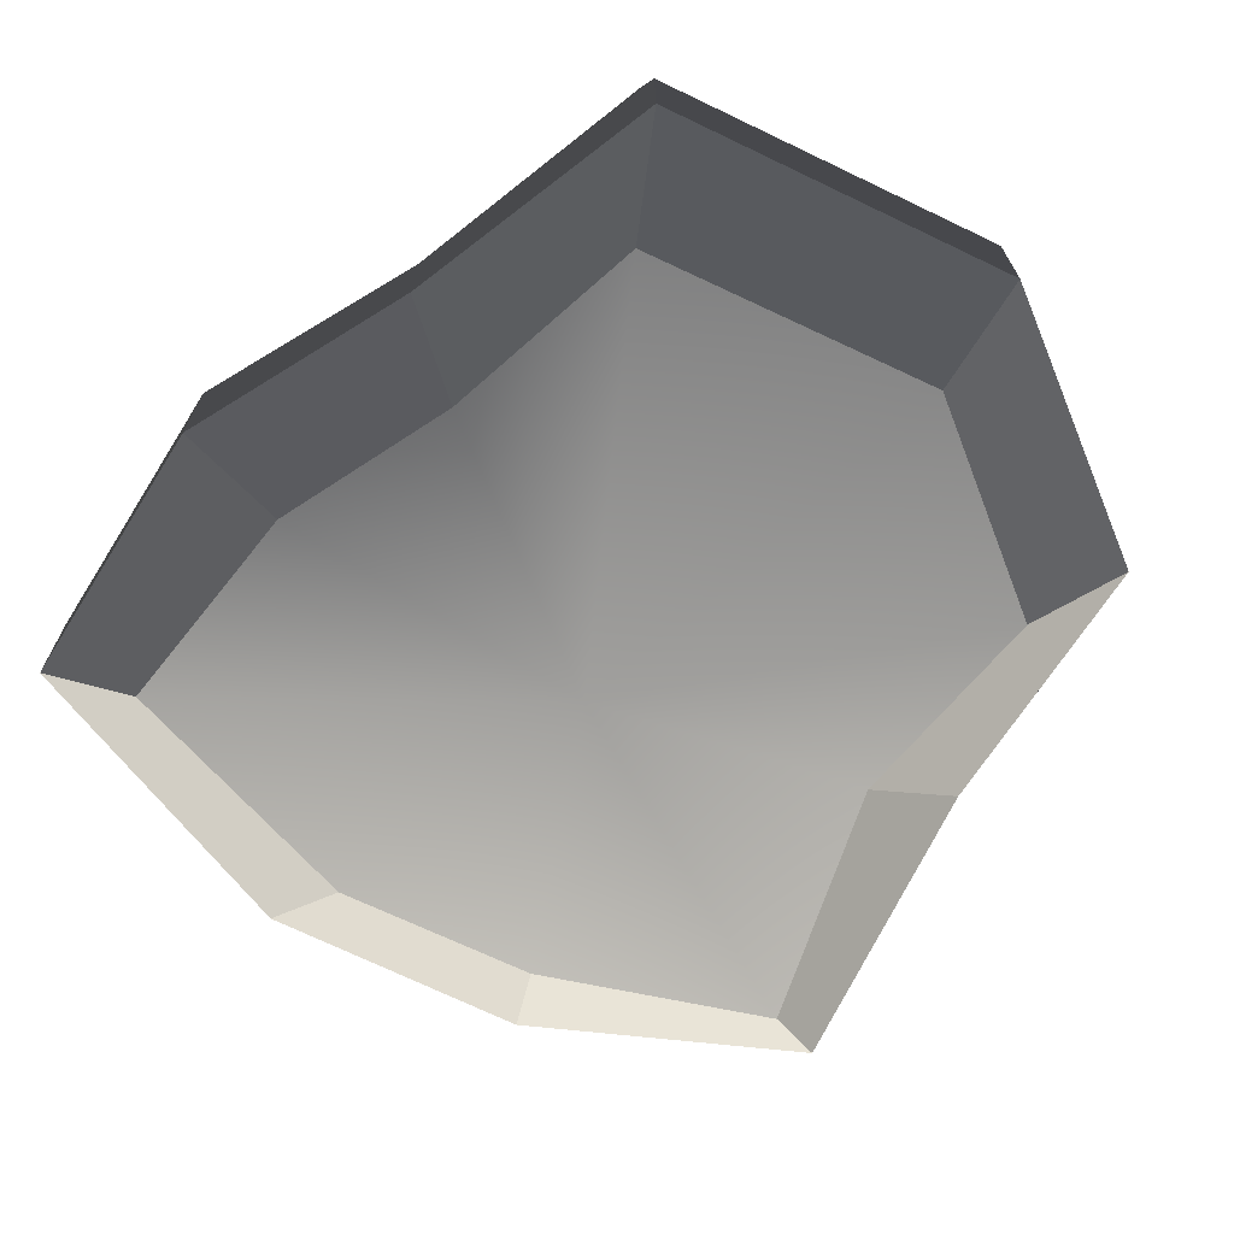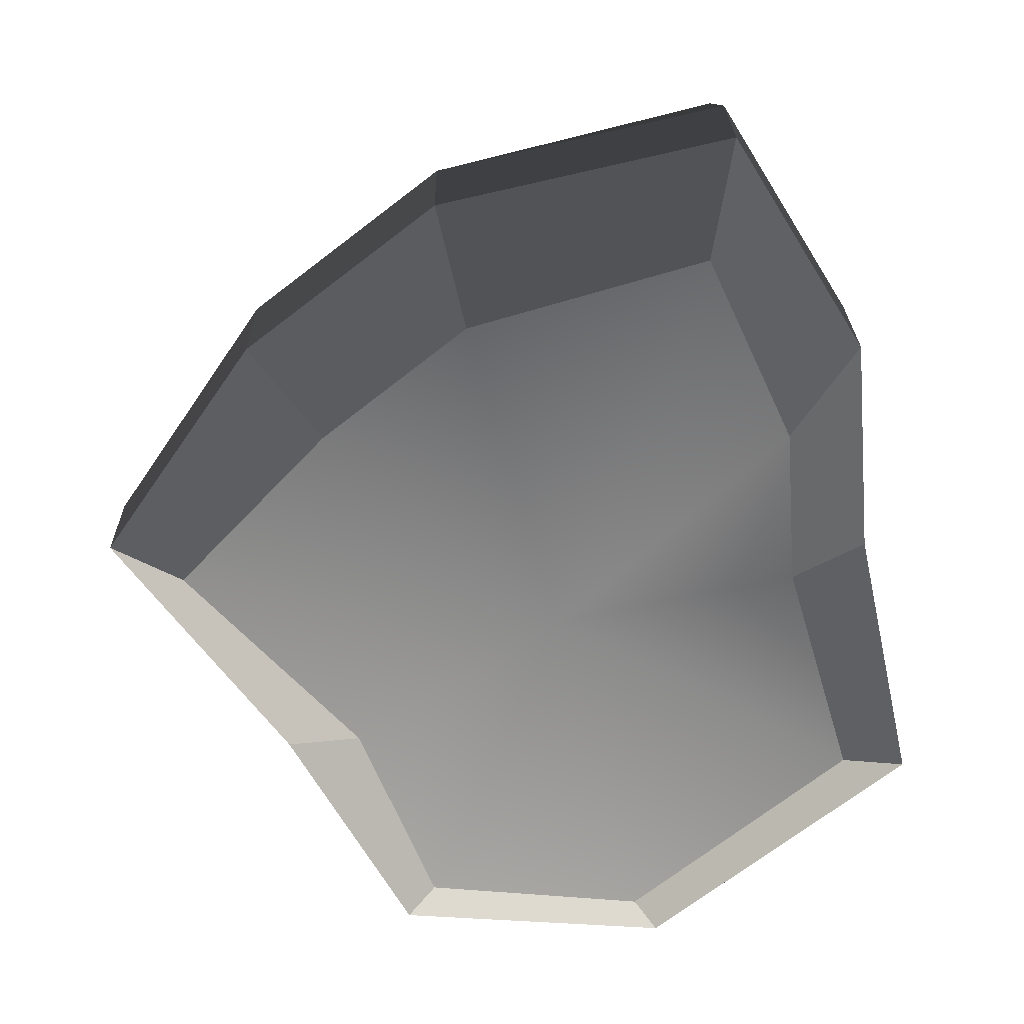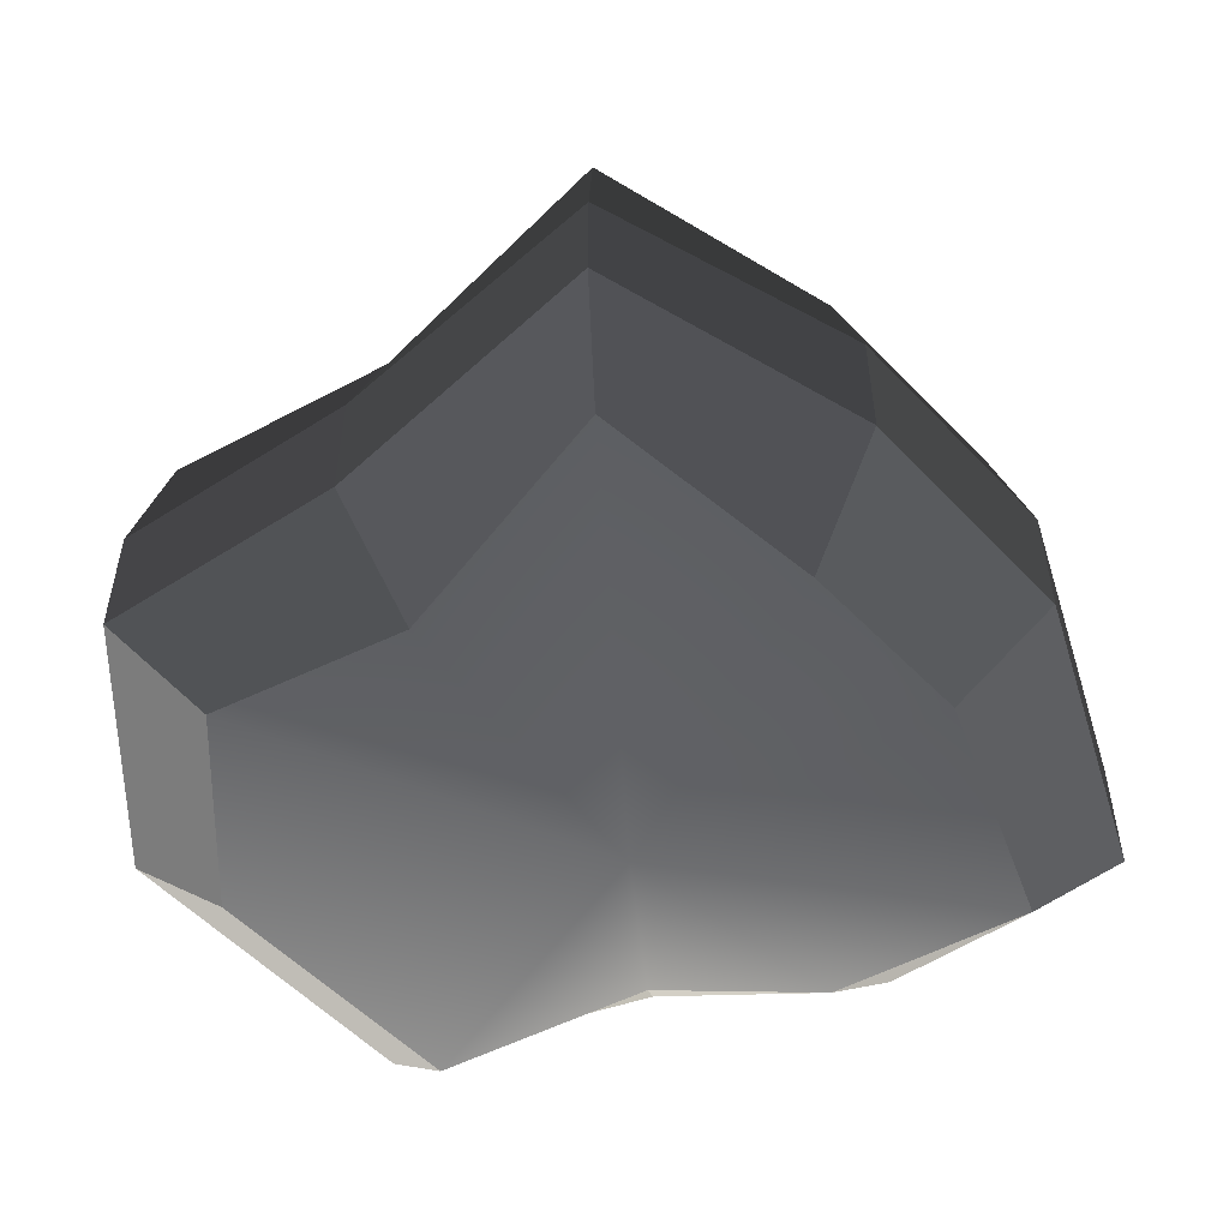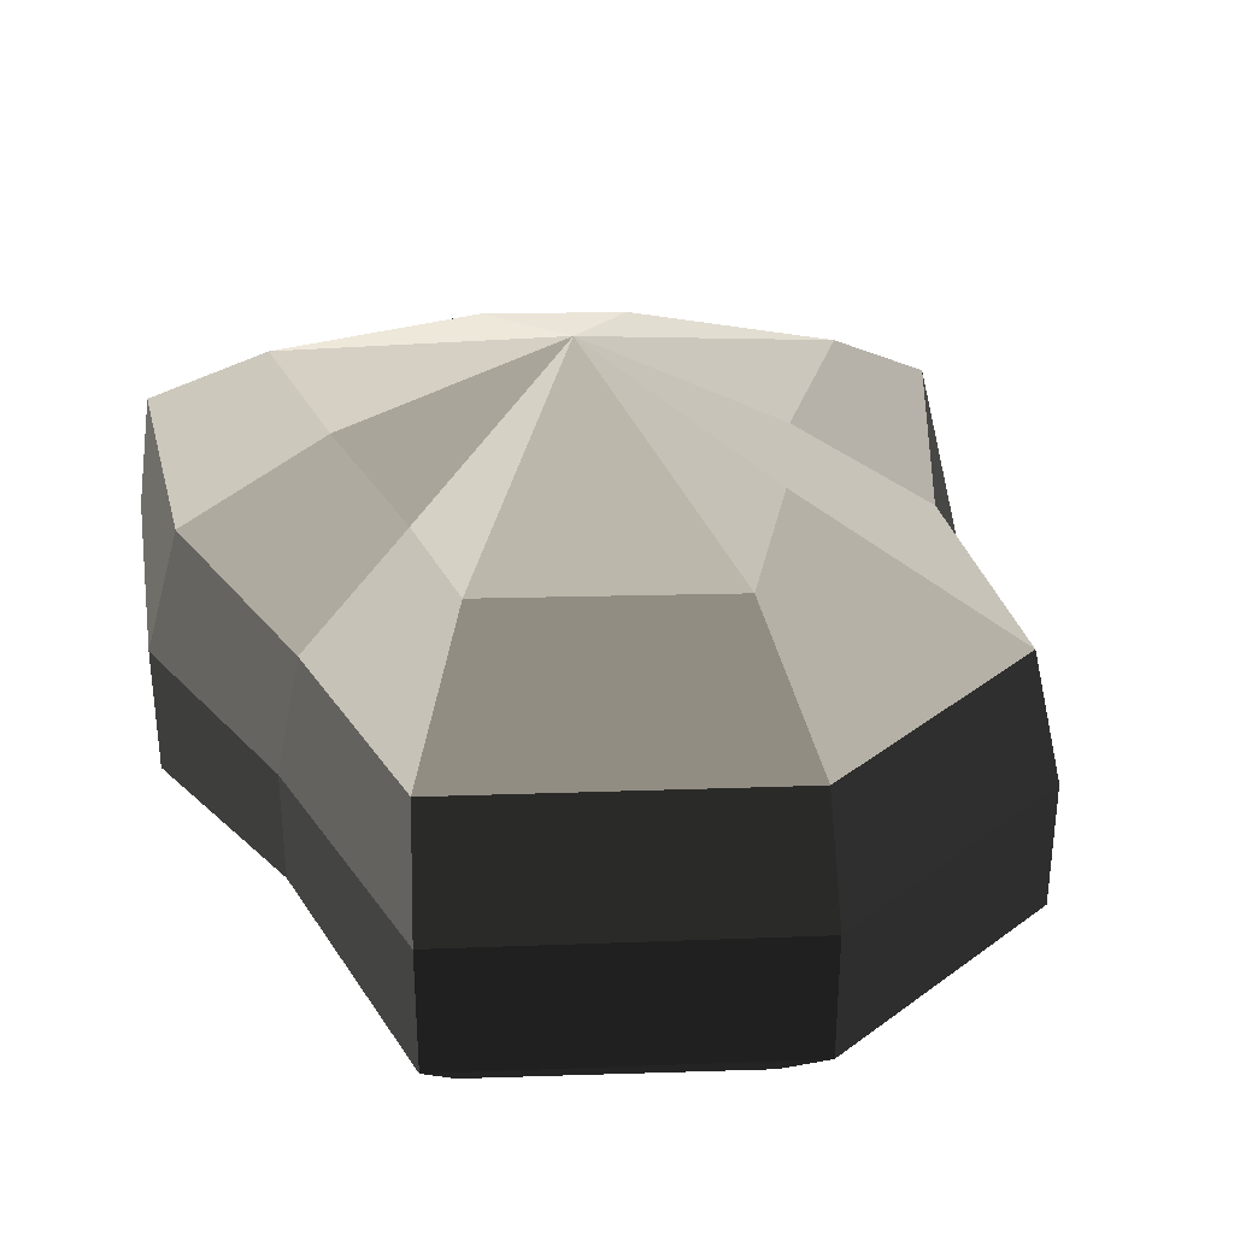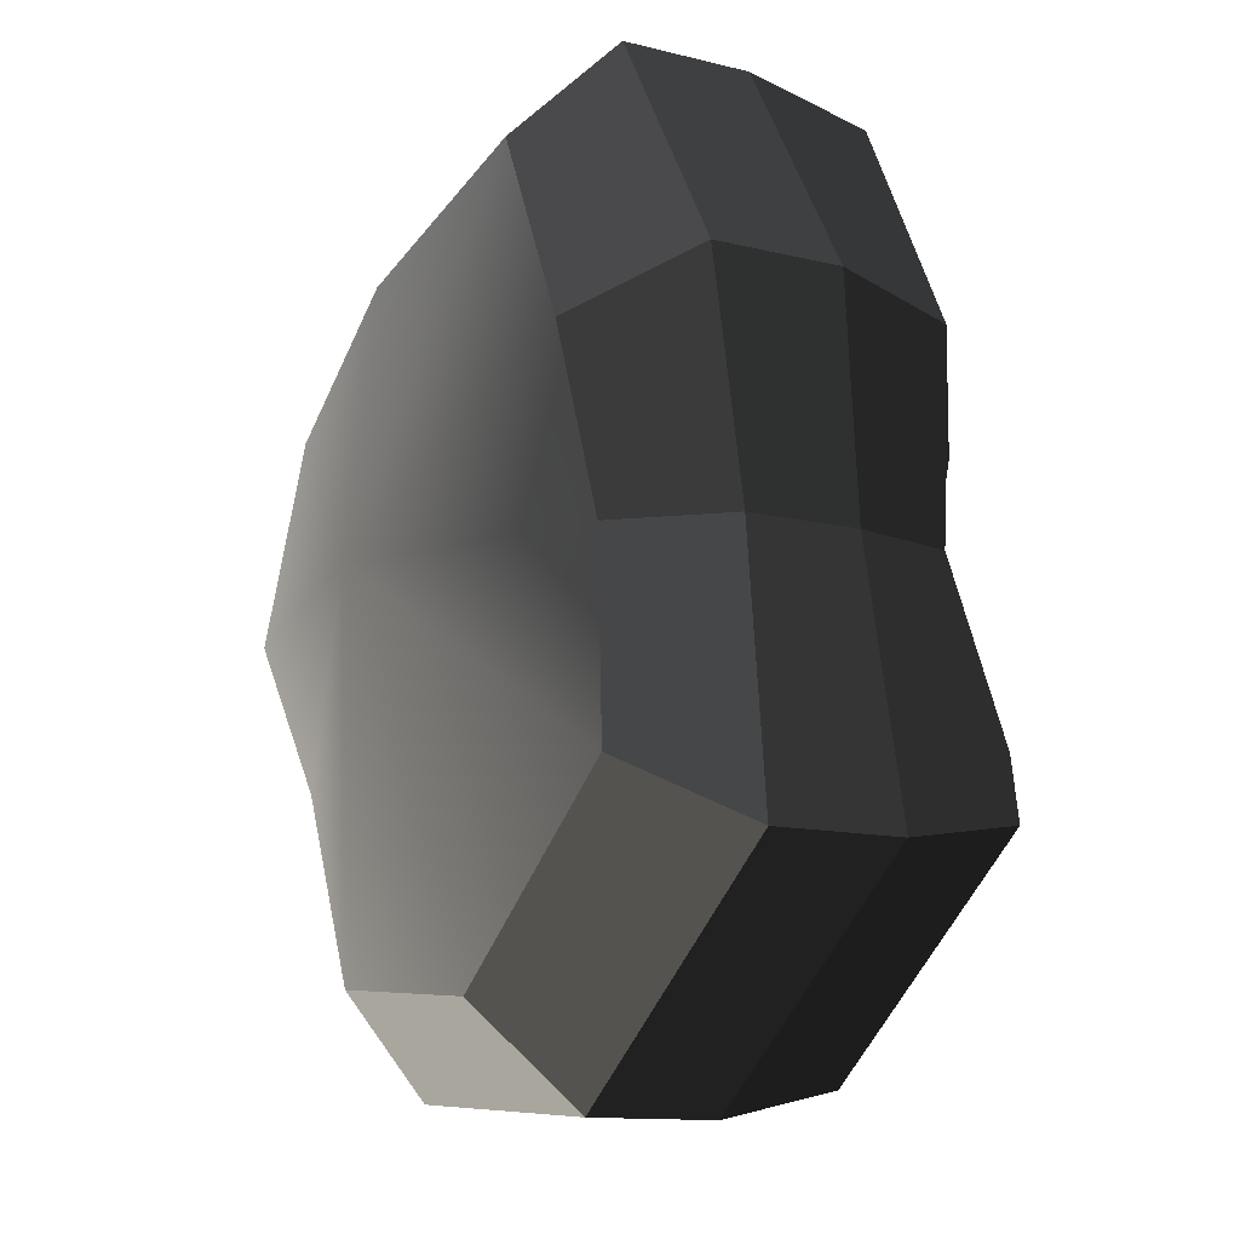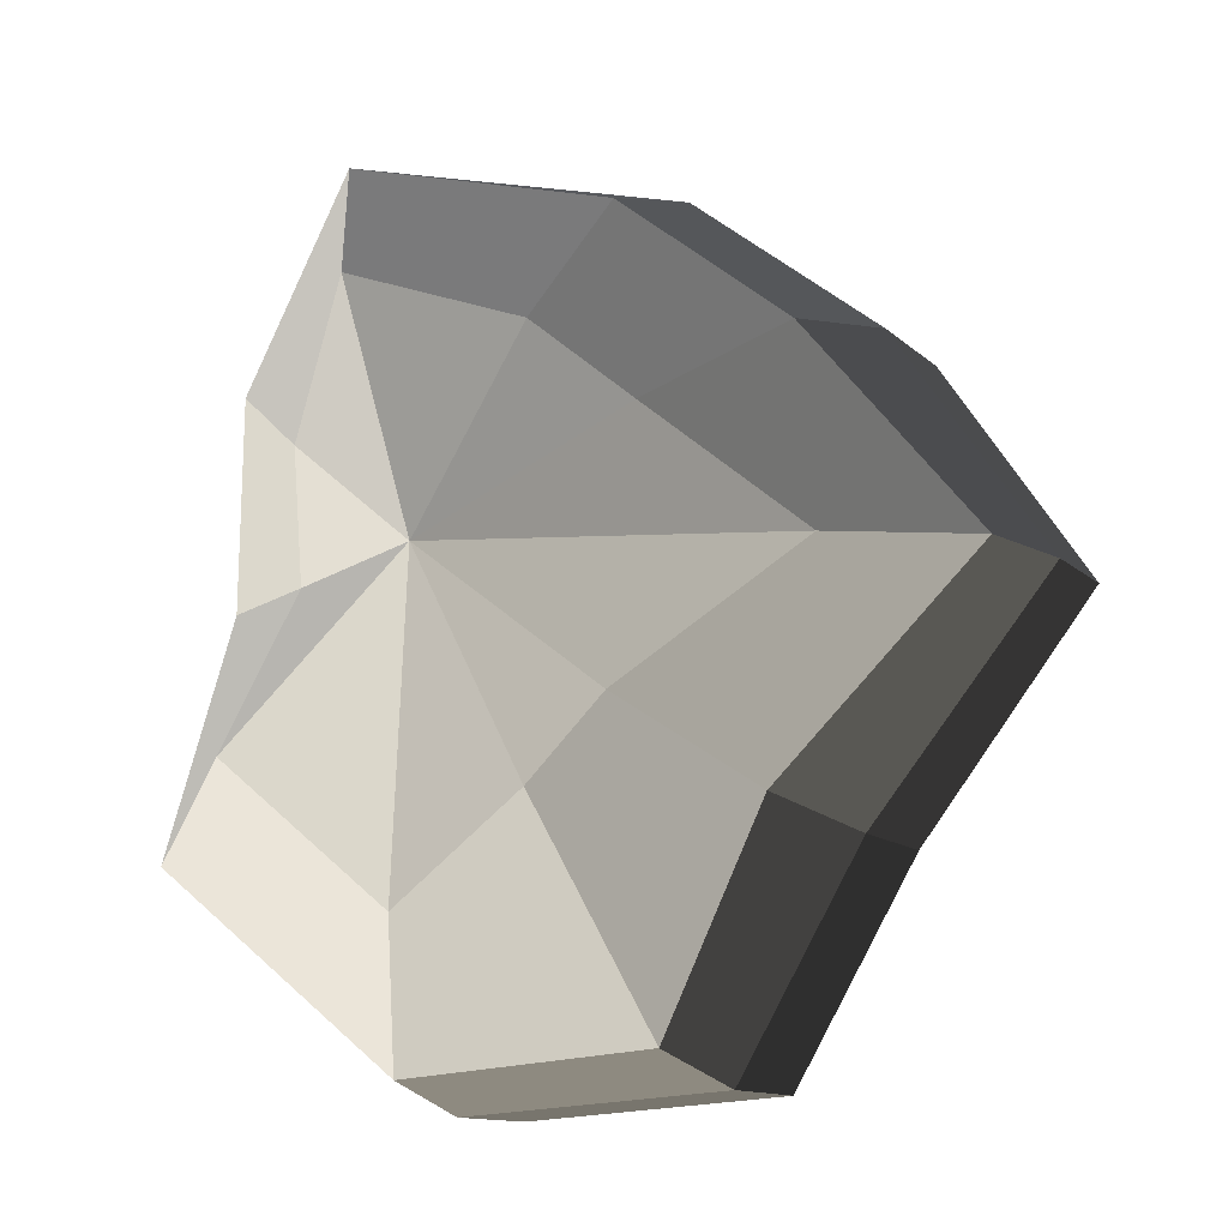
<metadata>
{"format":"obj","ext":"obj","renderer":"f3d","projection":"perspective","resolution":1024,"background":"white","views":[{"elev":-70.7,"azim":116.3,"up":"+Y"},{"elev":23.0,"azim":-0.7,"up":"+Z"},{"elev":-54.2,"azim":-85.8,"up":"+Y"},{"elev":33.9,"azim":139.0,"up":"+Y"},{"elev":-11.6,"azim":58.3,"up":"+Z"},{"elev":-11.8,"azim":-153.6,"up":"+Z"}]}
</metadata>
<code>
v 0.01455 -0.02578 -0.04036
v 0.004626 -0.03398 0.001091
v 0.03879 -0.02578 -0.02106
v -0.009662 -0.02578 -0.03818
v -0.01825 -0.02578 -0.01778
v -0.03822 -0.02223 0.001091
v -0.02135 -0.02578 0.01996
v -0.005296 -0.02578 0.03272
v 0.0211 -0.02578 0.04036
v 0.0306 -0.02578 0.01996
v 0.03219 -0.02223 0.001091
v 0.03879 -0.02578 -0.02106
v 0.04797 -0.01489 -0.02773
v 0.01805 -0.01489 -0.05115
v 0.01455 -0.02578 -0.04036
v 0.01455 -0.02578 -0.04036
v 0.01805 -0.01489 -0.05115
v -0.01317 -0.01489 -0.04897
v -0.009662 -0.02578 -0.03818
v -0.009662 -0.02578 -0.03818
v -0.01317 -0.01489 -0.04897
v -0.02743 -0.01489 -0.02445
v -0.01825 -0.02578 -0.01778
v -0.01825 -0.02578 -0.01778
v -0.02743 -0.01489 -0.02445
v -0.04797 -0.01289 0.001091
v -0.03822 -0.02223 0.001091
v -0.03822 -0.02223 0.001091
v -0.04797 -0.01289 0.001091
v -0.03053 -0.01489 0.02663
v -0.02135 -0.02578 0.01996
v -0.02135 -0.02578 0.01996
v -0.03053 -0.01489 0.02663
v -0.008803 -0.01489 0.04351
v -0.005296 -0.02578 0.03272
v -0.005296 -0.02578 0.03272
v -0.008803 -0.01489 0.04351
v 0.0246 -0.01489 0.05115
v 0.0211 -0.02578 0.04036
v 0.0211 -0.02578 0.04036
v 0.0246 -0.01489 0.05115
v 0.03978 -0.01489 0.02663
v 0.0306 -0.02578 0.01996
v 0.0306 -0.02578 0.01996
v 0.03978 -0.01489 0.02663
v 0.04194 -0.01289 0.001091
v 0.03219 -0.02223 0.001091
v 0.03219 -0.02223 0.001091
v 0.04194 -0.01289 0.001091
v 0.04797 -0.01489 -0.02773
v 0.03879 -0.02578 -0.02106
v 0.04797 -0.01489 -0.02773
v 0.04797 -0.0001483 -0.02773
v 0.01805 -0.0001483 -0.05115
v 0.01805 -0.01489 -0.05115
v 0.01805 -0.01489 -0.05115
v 0.01805 -0.0001483 -0.05115
v -0.01317 -0.0001483 -0.04897
v -0.01317 -0.01489 -0.04897
v -0.01317 -0.01489 -0.04897
v -0.01317 -0.0001483 -0.04897
v -0.02743 -0.0001483 -0.02445
v -0.02743 -0.01489 -0.02445
v -0.02743 -0.01489 -0.02445
v -0.02743 -0.0001483 -0.02445
v -0.04796 -0.0002294 0.001091
v -0.04797 -0.01289 0.001091
v -0.04797 -0.01289 0.001091
v -0.04796 -0.0002294 0.001091
v -0.03053 -0.0001483 0.02663
v -0.03053 -0.01489 0.02663
v -0.03053 -0.01489 0.02663
v -0.03053 -0.0001483 0.02663
v -0.008803 -0.0001483 0.04351
v -0.008803 -0.01489 0.04351
v -0.008803 -0.01489 0.04351
v -0.008803 -0.0001483 0.04351
v 0.0246 -0.0001483 0.05115
v 0.0246 -0.01489 0.05115
v 0.0246 -0.01489 0.05115
v 0.0246 -0.0001483 0.05115
v 0.03978 -0.0001483 0.02663
v 0.03978 -0.01489 0.02663
v 0.03978 -0.01489 0.02663
v 0.03978 -0.0001483 0.02663
v 0.04194 -0.0002294 0.001091
v 0.04194 -0.01289 0.001091
v 0.04194 -0.01289 0.001091
v 0.04194 -0.0002294 0.001091
v 0.04797 -0.0001483 -0.02773
v 0.04797 -0.01489 -0.02773
v 0.04797 -0.0001483 -0.02773
v 0.04569 0.01428 -0.0254
v 0.01715 0.01428 -0.04799
v 0.01805 -0.0001483 -0.05115
v 0.01805 -0.0001483 -0.05115
v 0.01715 0.01428 -0.04799
v -0.01183 0.01428 -0.0456
v -0.01317 -0.0001483 -0.04897
v -0.01317 -0.0001483 -0.04897
v -0.01183 0.01428 -0.0456
v -0.02321 0.01428 -0.02181
v -0.02743 -0.0001483 -0.02445
v -0.02743 -0.0001483 -0.02445
v -0.02321 0.01428 -0.02181
v -0.0453 0.01197 0.001196
v -0.04796 -0.0002294 0.001091
v -0.04796 -0.0002294 0.001091
v -0.0453 0.01197 0.001196
v -0.02661 0.01428 0.0242
v -0.03053 -0.0001483 0.02663
v -0.03053 -0.0001483 0.02663
v -0.02661 0.01428 0.0242
v -0.00704 0.01428 0.03961
v -0.008803 -0.0001483 0.04351
v -0.008803 -0.0001483 0.04351
v -0.00704 0.01428 0.03961
v 0.02433 0.01428 0.04799
v 0.0246 -0.0001483 0.05115
v 0.0246 -0.0001483 0.05115
v 0.02433 0.01428 0.04799
v 0.03671 0.01428 0.0242
v 0.03978 -0.0001483 0.02663
v 0.03978 -0.0001483 0.02663
v 0.03671 0.01428 0.0242
v 0.03865 0.01197 0.001196
v 0.04194 -0.0002294 0.001091
v 0.04194 -0.0002294 0.001091
v 0.03865 0.01197 0.001196
v 0.04569 0.01428 -0.0254
v 0.04797 -0.0001483 -0.02773
v 0.04569 0.01428 -0.0254
v 0.03225 0.02437 -0.01615
v 0.01204 0.02437 -0.03257
v 0.01715 0.01428 -0.04799
v 0.01715 0.01428 -0.04799
v 0.01204 0.02437 -0.03257
v -0.002591 0.02437 -0.02139
v -0.01183 0.01428 -0.0456
v -0.01183 0.01428 -0.0456
v -0.002591 0.02437 -0.02139
v -0.01125 0.02437 -0.0128
v -0.02321 0.01428 -0.02181
v -0.02321 0.01428 -0.02181
v -0.01125 0.02437 -0.0128
v -0.03124 0.02075 0.001117
v -0.0453 0.01197 0.001196
v -0.0453 0.01197 0.001196
v -0.03124 0.02075 0.001117
v -0.01443 0.02437 0.01503
v -0.02661 0.01428 0.0242
v -0.02661 0.01428 0.0242
v -0.01443 0.02437 0.01503
v -0.00259 0.02437 0.02475
v -0.00704 0.01428 0.03961
v -0.00704 0.01428 0.03961
v -0.00259 0.02437 0.02475
v 0.01874 0.02437 0.03257
v 0.02433 0.01428 0.04799
v 0.02433 0.01428 0.04799
v 0.01874 0.02437 0.03257
v 0.02387 0.02437 0.01503
v 0.03671 0.01428 0.0242
v 0.03671 0.01428 0.0242
v 0.02387 0.02437 0.01503
v 0.02505 0.02075 0.001117
v 0.03865 0.01197 0.001196
v 0.03865 0.01197 0.001196
v 0.02505 0.02075 0.001117
v 0.03225 0.02437 -0.01615
v 0.04569 0.01428 -0.0254
v 0.03225 0.02437 -0.01615
v 0.004626 0.03398 0.001091
v 0.01204 0.02437 -0.03257
v 0.01204 0.02437 -0.03257
v 0.004626 0.03398 0.001091
v -0.002591 0.02437 -0.02139
v -0.002591 0.02437 -0.02139
v 0.004626 0.03398 0.001091
v -0.01125 0.02437 -0.0128
v -0.01125 0.02437 -0.0128
v 0.004626 0.03398 0.001091
v -0.03124 0.02075 0.001117
v -0.03124 0.02075 0.001117
v 0.004626 0.03398 0.001091
v -0.01443 0.02437 0.01503
v -0.01443 0.02437 0.01503
v 0.004626 0.03398 0.001091
v -0.00259 0.02437 0.02475
v -0.00259 0.02437 0.02475
v 0.004626 0.03398 0.001091
v 0.01874 0.02437 0.03257
v 0.01874 0.02437 0.03257
v 0.004626 0.03398 0.001091
v 0.02387 0.02437 0.01503
v 0.02387 0.02437 0.01503
v 0.004626 0.03398 0.001091
v 0.02505 0.02075 0.001117
v 0.02505 0.02075 0.001117
v 0.004626 0.03398 0.001091
v 0.03225 0.02437 -0.01615
g Foliage_32_3458_281
f 1 3 2
f 4 1 2
f 5 4 2
f 6 5 2
f 7 6 2
f 8 7 2
f 9 8 2
f 10 9 2
f 11 10 2
f 3 11 2
f 12 14 13
f 12 15 14
f 16 18 17
f 16 19 18
f 20 22 21
f 20 23 22
f 24 26 25
f 24 27 26
f 28 30 29
f 28 31 30
f 32 34 33
f 32 35 34
f 36 38 37
f 36 39 38
f 40 42 41
f 40 43 42
f 44 46 45
f 44 47 46
f 48 50 49
f 48 51 50
f 52 54 53
f 52 55 54
f 56 58 57
f 56 59 58
f 60 62 61
f 60 63 62
f 64 66 65
f 64 67 66
f 68 70 69
f 68 71 70
f 72 74 73
f 72 75 74
f 76 78 77
f 76 79 78
f 80 82 81
f 80 83 82
f 84 86 85
f 84 87 86
f 88 90 89
f 88 91 90
f 92 94 93
f 92 95 94
f 96 98 97
f 96 99 98
f 100 102 101
f 100 103 102
f 104 106 105
f 104 107 106
f 108 110 109
f 108 111 110
f 112 114 113
f 112 115 114
f 116 118 117
f 116 119 118
f 120 122 121
f 120 123 122
f 124 126 125
f 124 127 126
f 128 130 129
f 128 131 130
f 132 134 133
f 132 135 134
f 136 138 137
f 136 139 138
f 140 142 141
f 140 143 142
f 144 146 145
f 144 147 146
f 148 150 149
f 148 151 150
f 152 154 153
f 152 155 154
f 156 158 157
f 156 159 158
f 160 162 161
f 160 163 162
f 164 166 165
f 164 167 166
f 168 170 169
f 168 171 170
f 172 174 173
f 175 177 176
f 178 180 179
f 181 183 182
f 184 186 185
f 187 189 188
f 190 192 191
f 193 195 194
f 196 198 197
f 199 201 200

</code>
